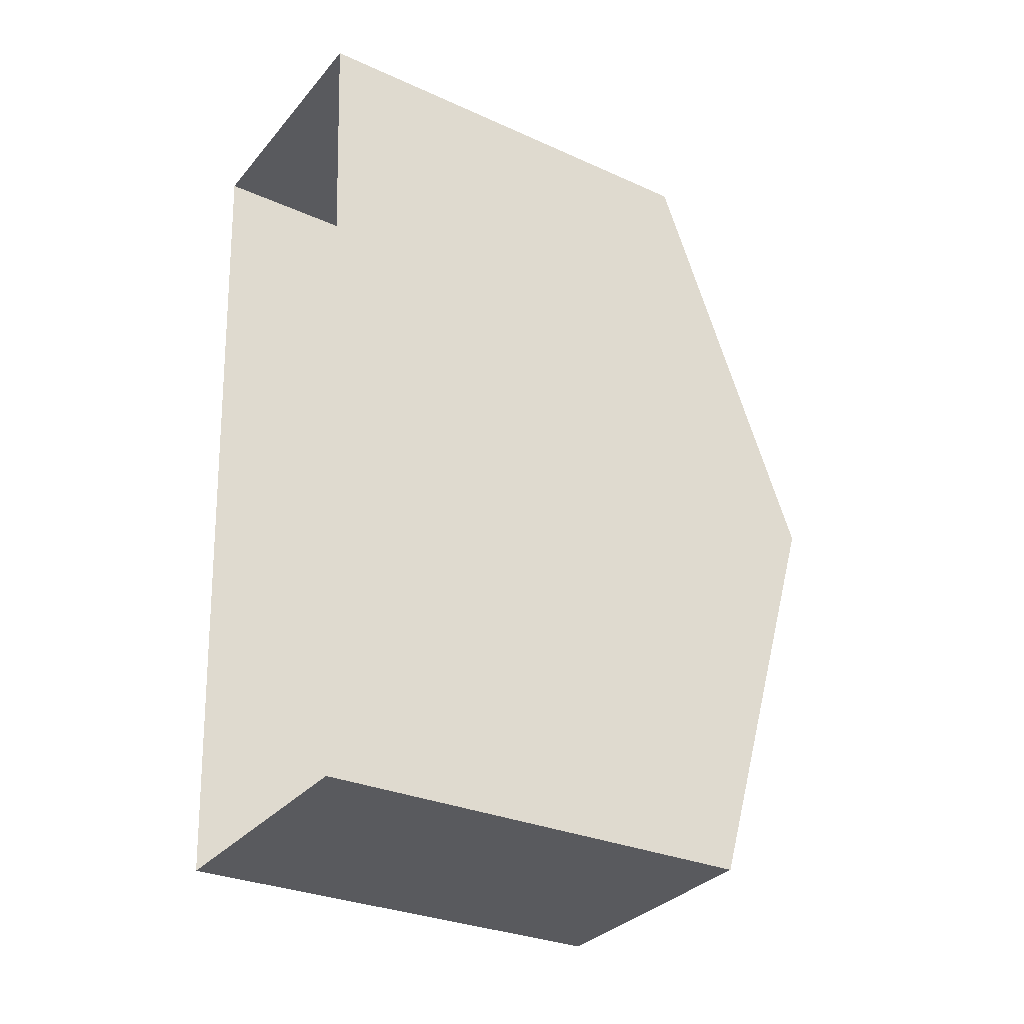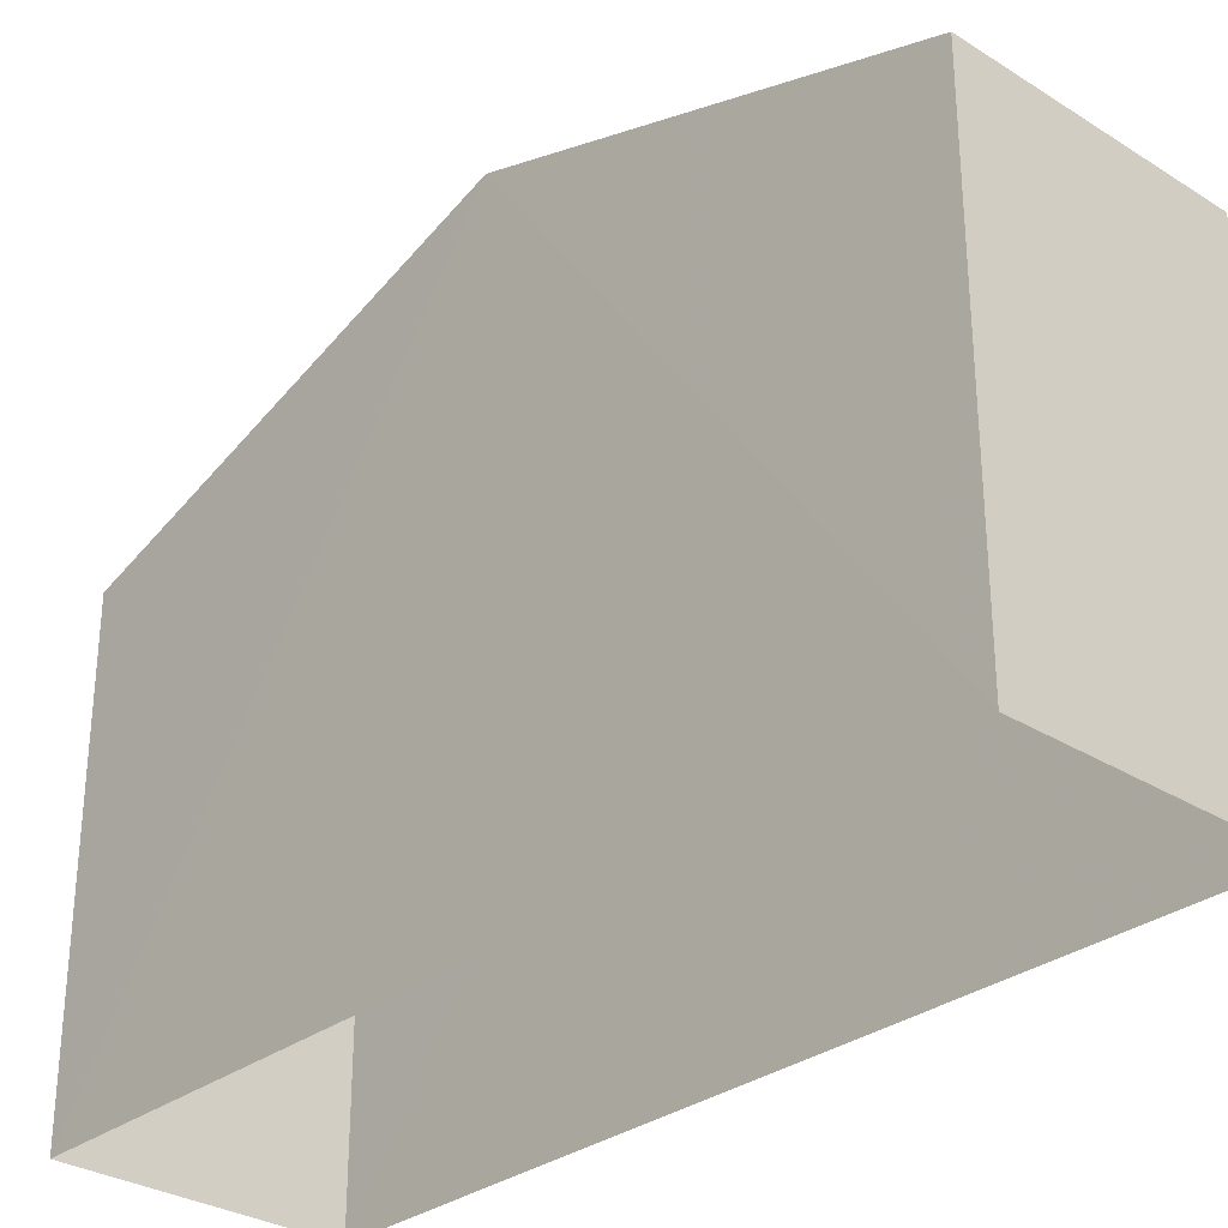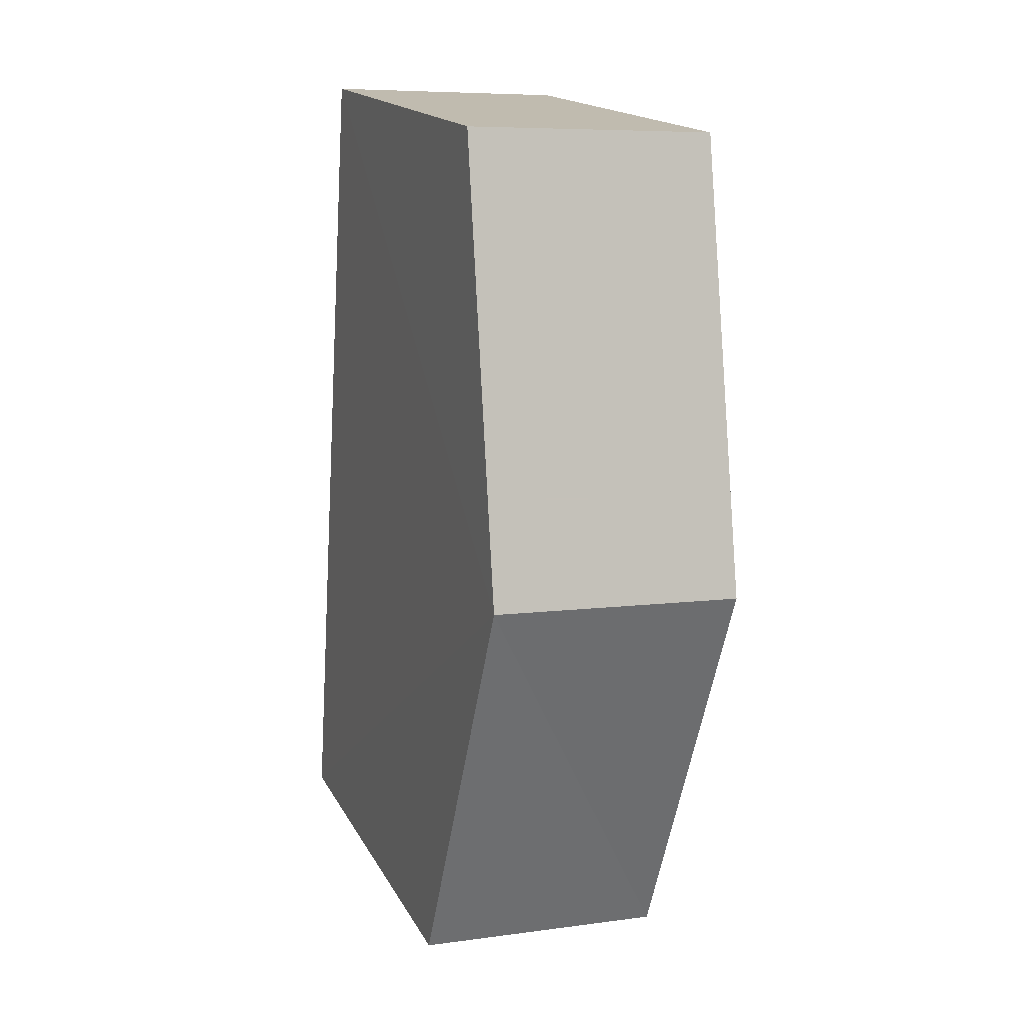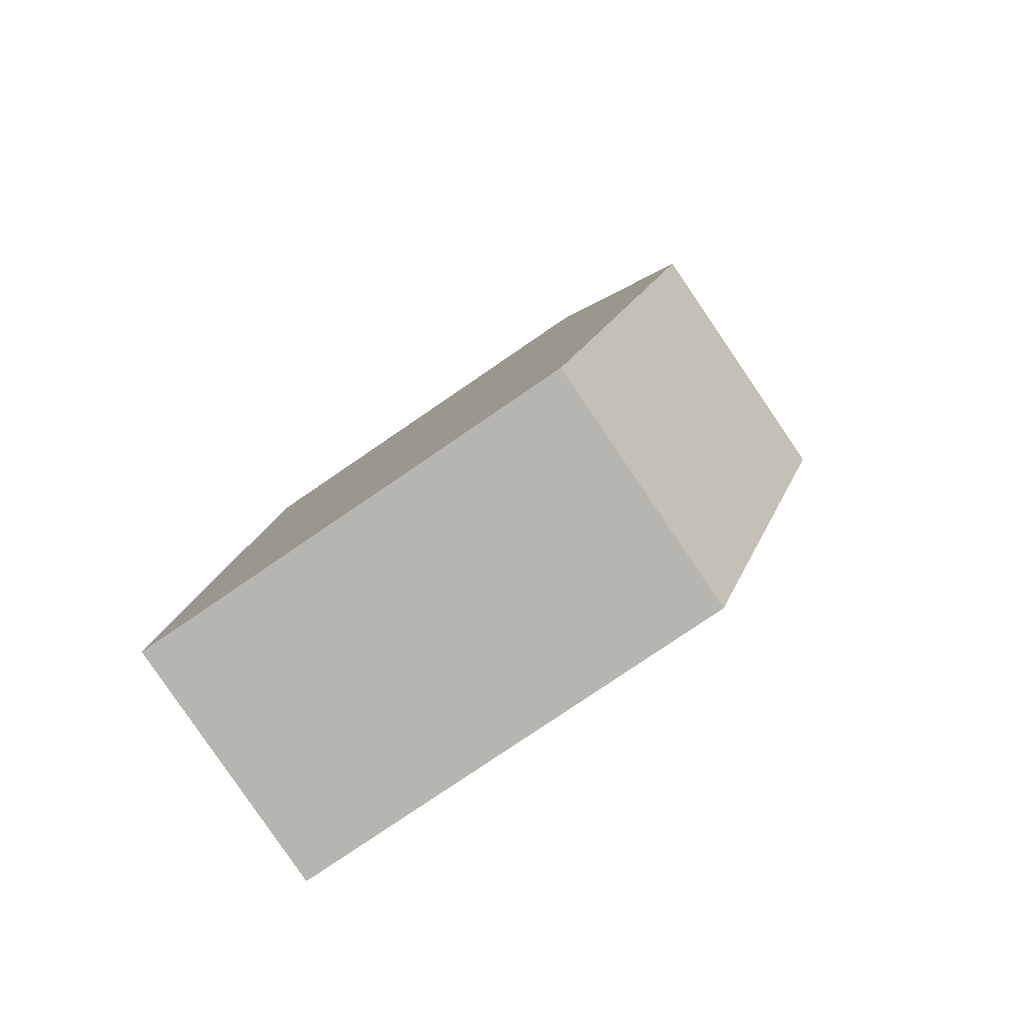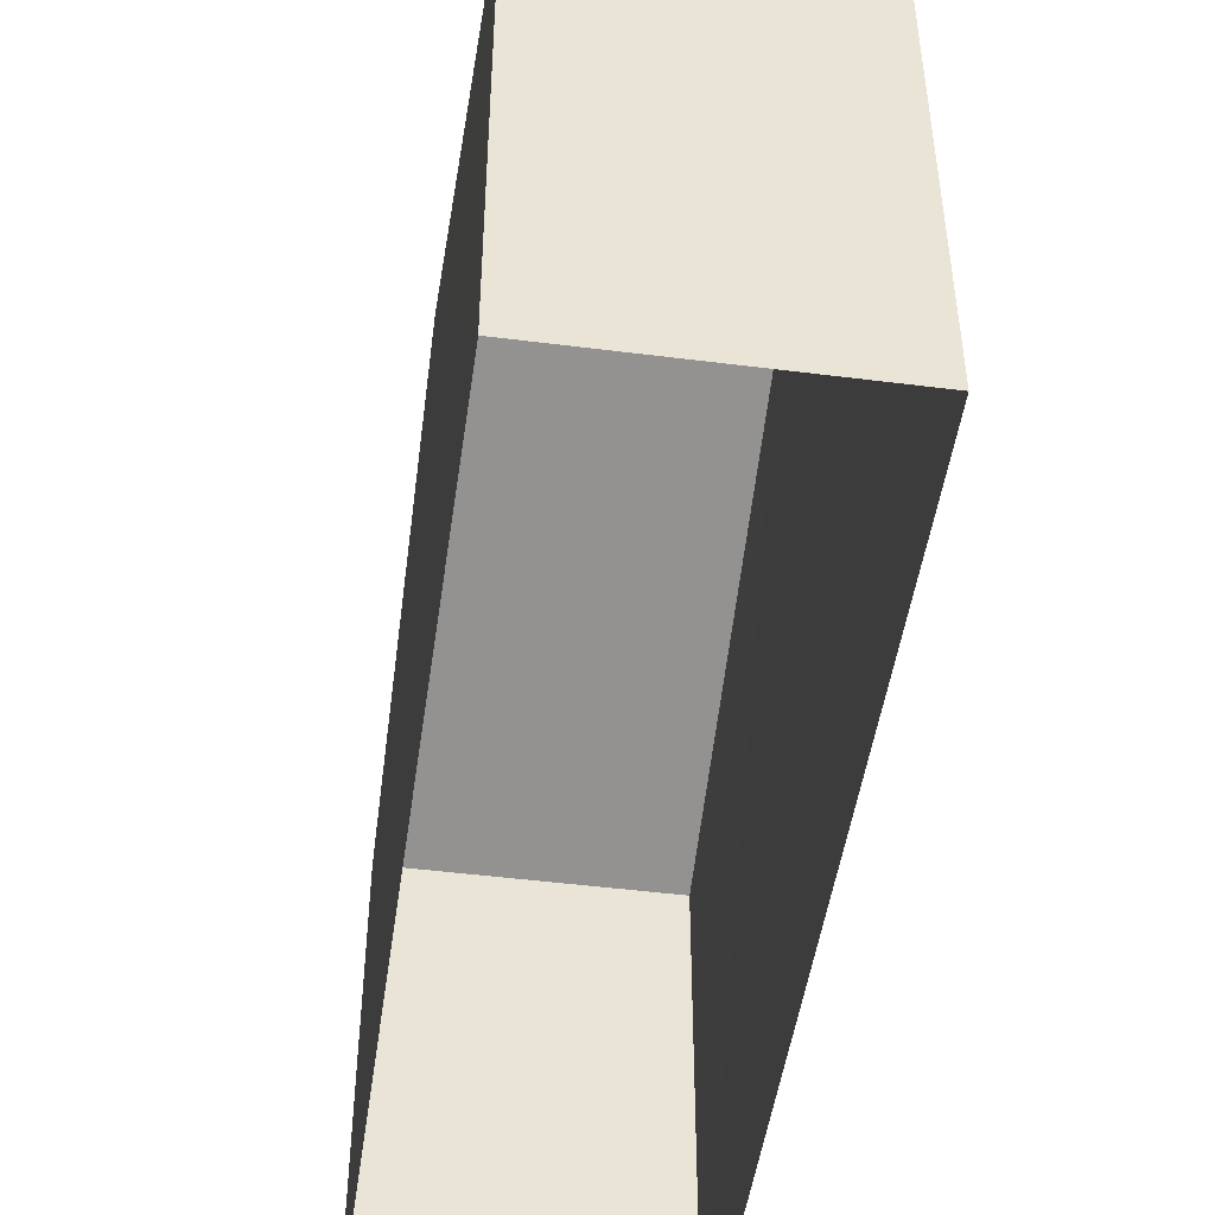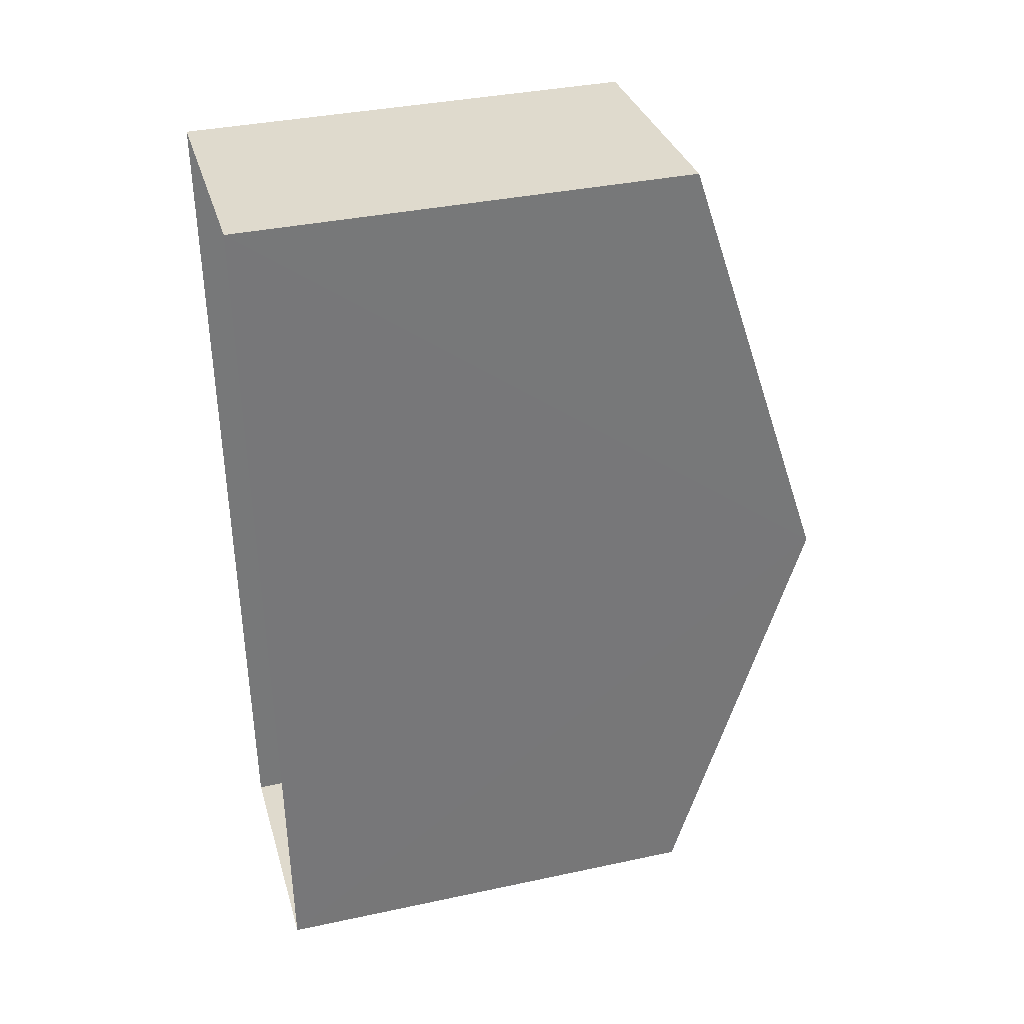
<metadata>
{"format":"obj","ext":"obj","renderer":"f3d","projection":"perspective","resolution":1024,"background":"white","views":[{"elev":-29.1,"azim":-123.8,"up":"+Y"},{"elev":-30.4,"azim":-45.7,"up":"+Z"},{"elev":17.1,"azim":-20.2,"up":"+Y"},{"elev":-78.7,"azim":-55.6,"up":"+Y"},{"elev":-48.6,"azim":-11.4,"up":"+Z"},{"elev":36.3,"azim":-105.6,"up":"+Y"}]}
</metadata>
<code>
v -3.739e+05 -1.036e+05 26.02
v -3.739e+05 -1.036e+05 26.02
v -3.739e+05 -1.036e+05 26.02
v -3.739e+05 -1.036e+05 26.02
v -3.739e+05 -1.036e+05 33.09
v -3.739e+05 -1.036e+05 33.09
v -3.739e+05 -1.036e+05 35.31
v -3.739e+05 -1.036e+05 35.31
v -3.739e+05 -1.036e+05 33.09
v -3.739e+05 -1.036e+05 33.1
f 1 2 3
f 4 1 3
f 5 6 7
f 8 5 7
f 7 9 8
f 7 10 9
f 9 1 8
f 1 4 8
f 4 5 8
f 10 2 1
f 9 10 1
f 6 3 7
f 3 2 7
f 2 10 7
f 6 4 3
f 6 5 4

</code>
